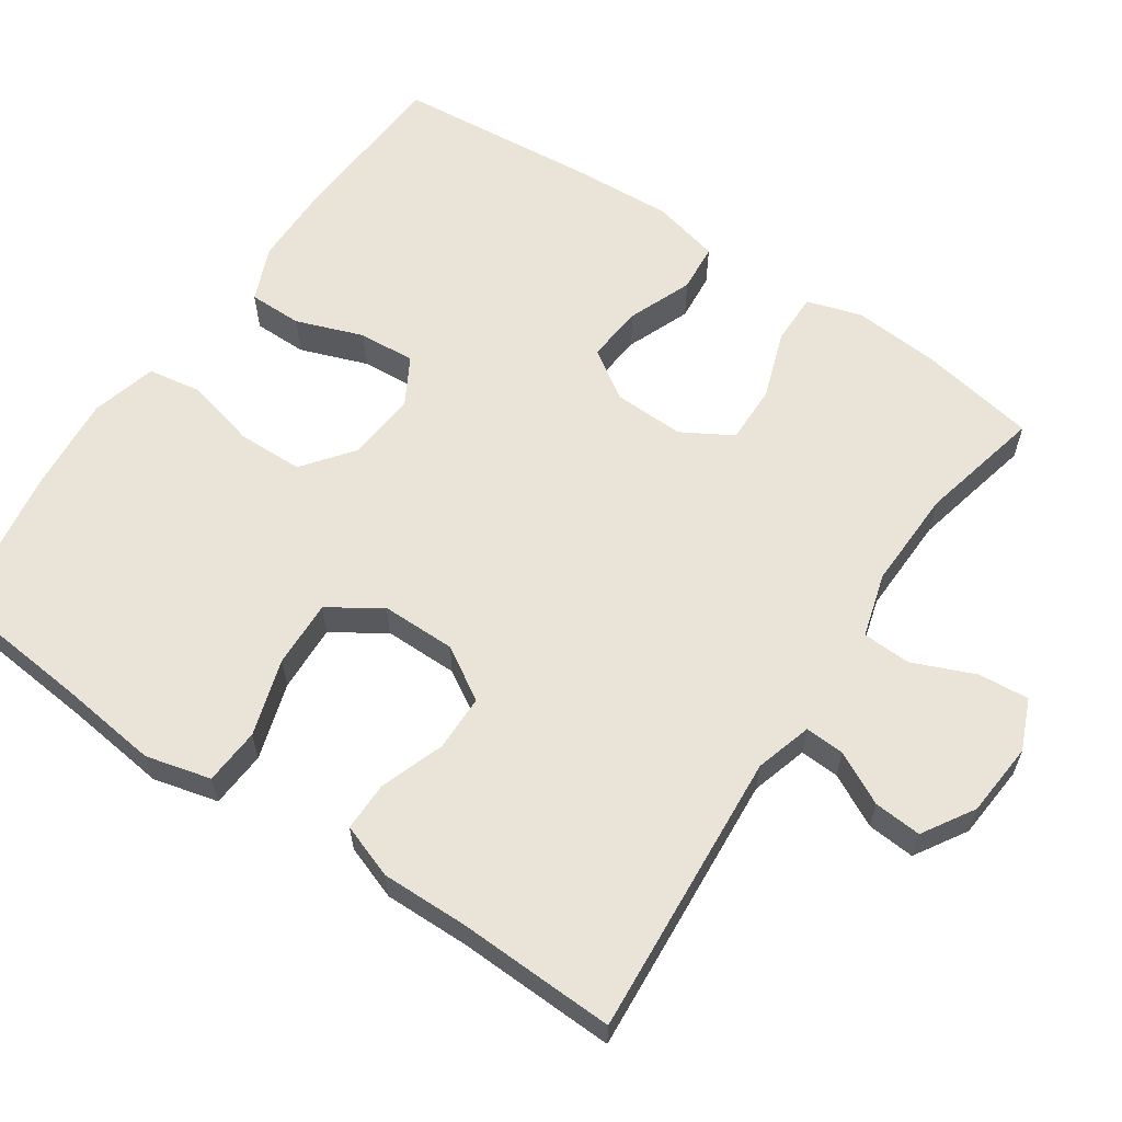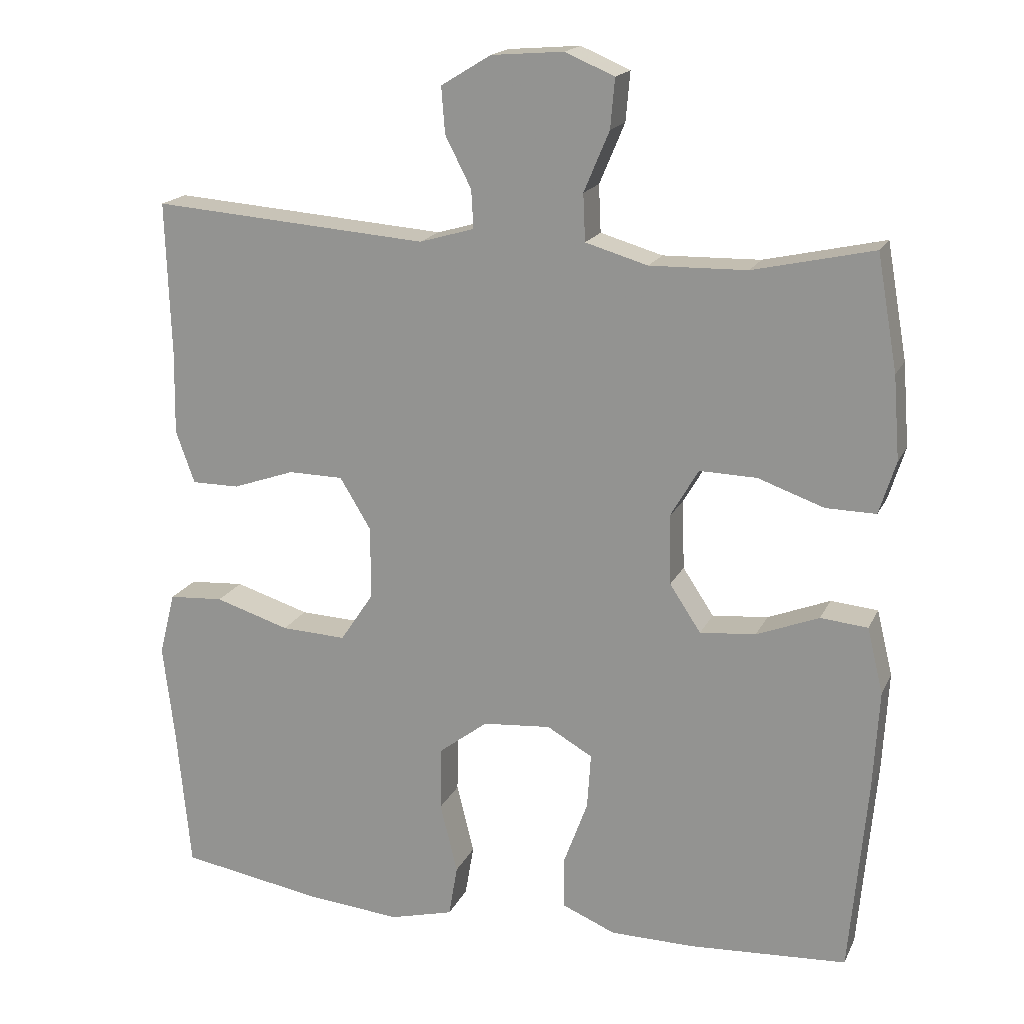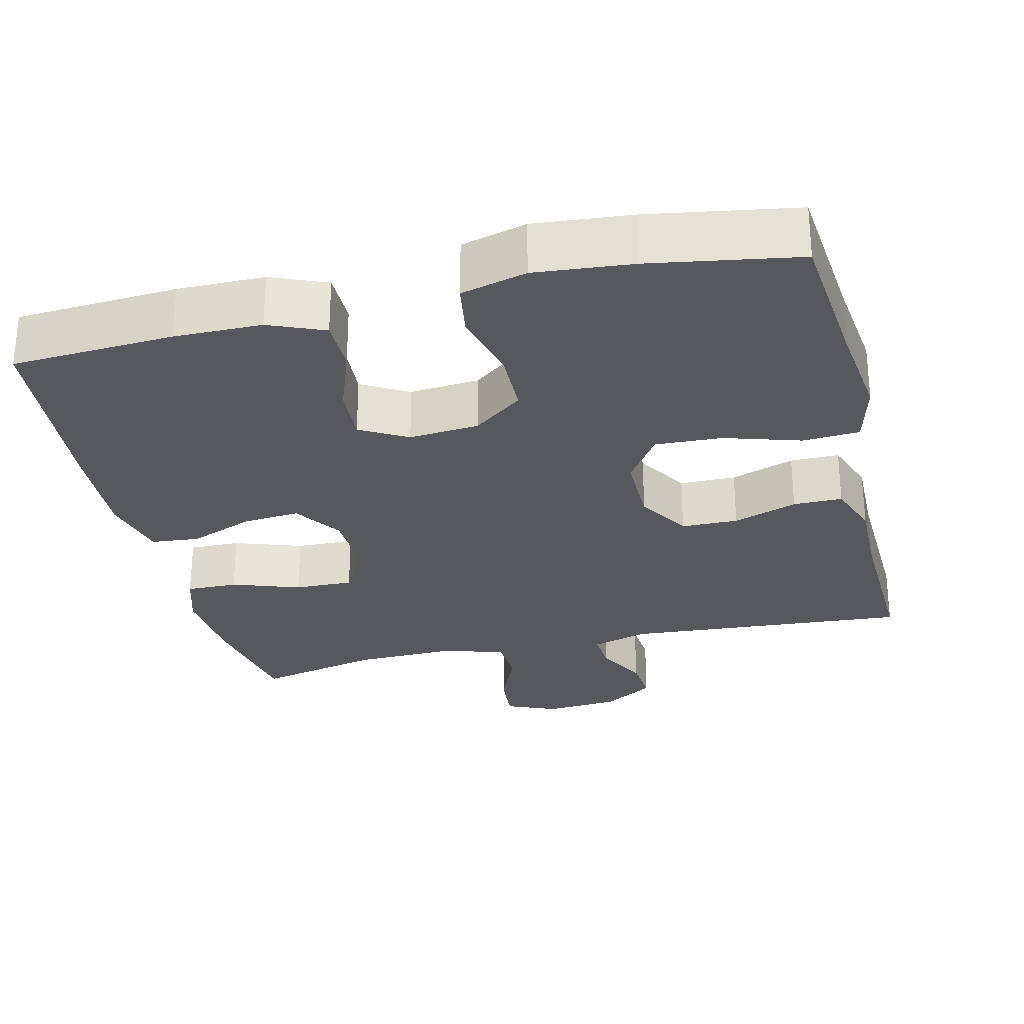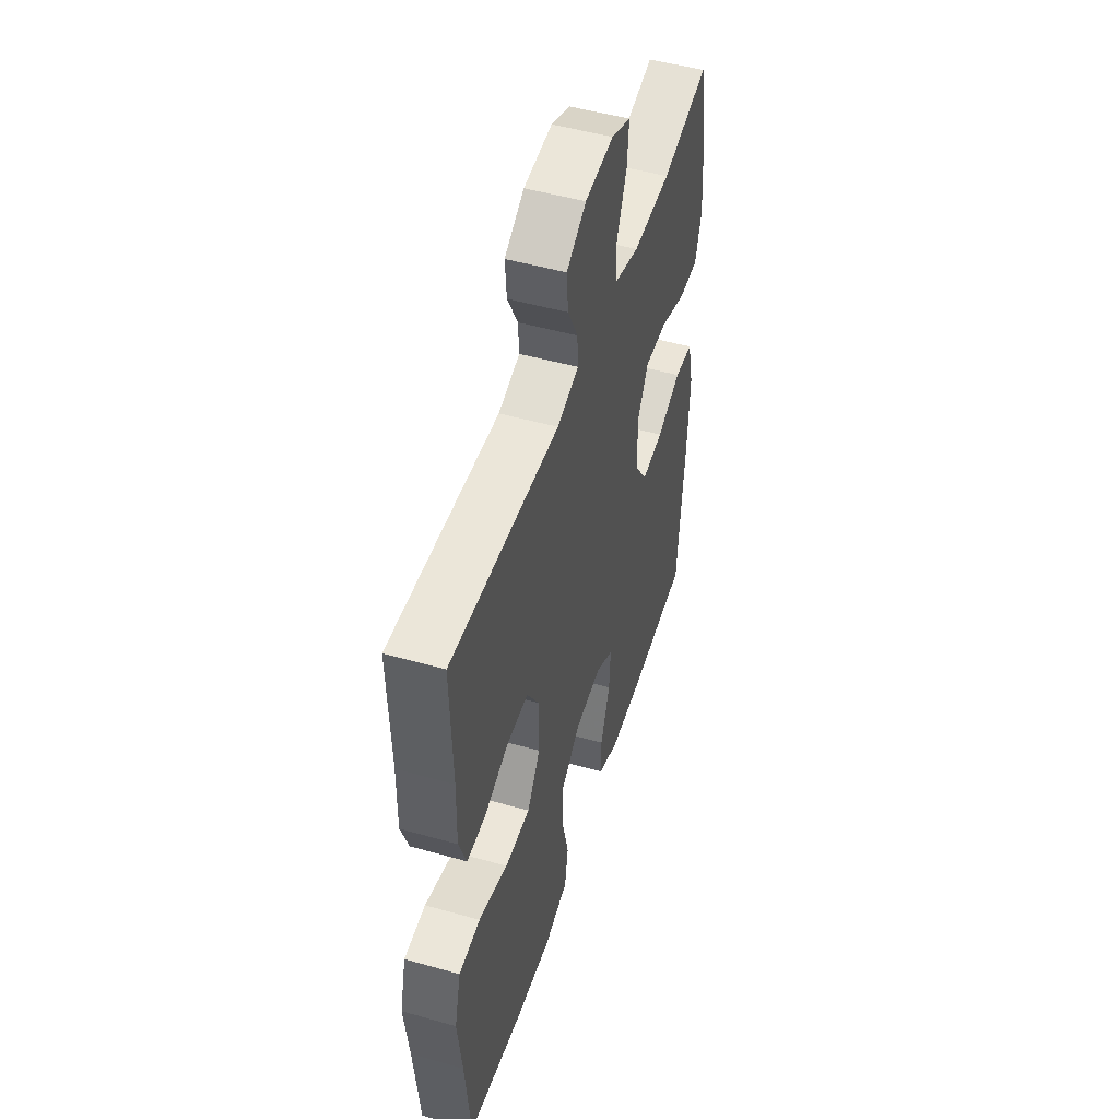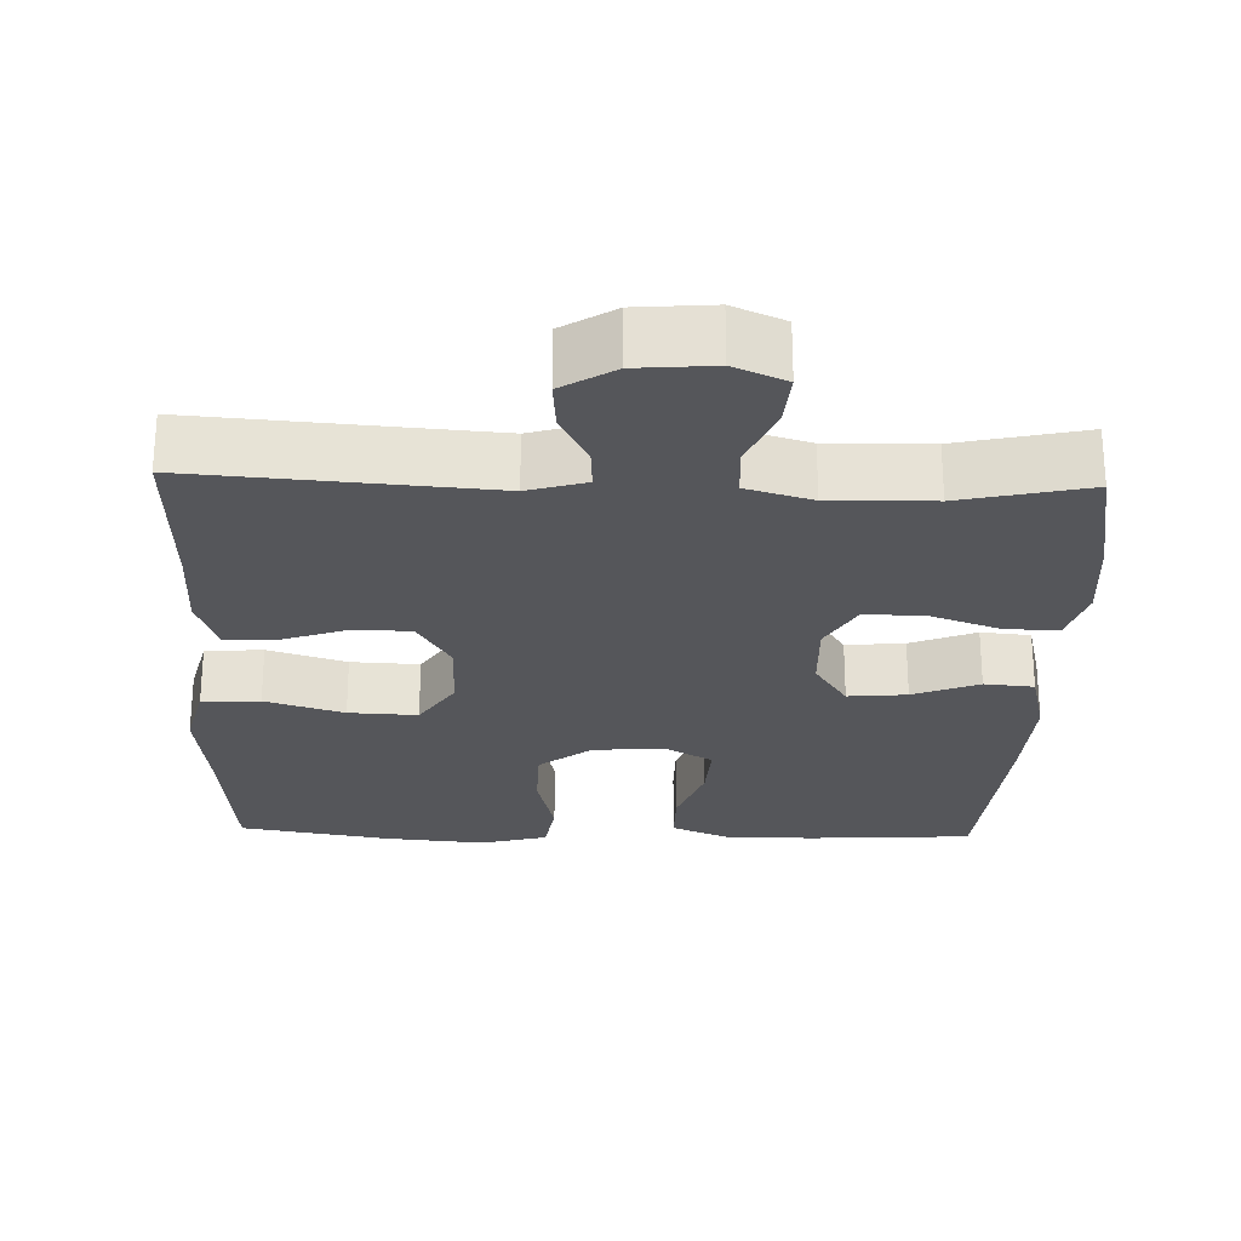
<metadata>
{"format":"obj","ext":"obj","renderer":"f3d","projection":"perspective","resolution":1024,"background":"white","views":[{"elev":60.9,"azim":-55.8,"up":"+Y"},{"elev":17.8,"azim":19.0,"up":"+Z"},{"elev":-28.1,"azim":-166.4,"up":"+Y"},{"elev":50.0,"azim":-72.7,"up":"+Z"},{"elev":-26.1,"azim":-1.8,"up":"+Y"}]}
</metadata>
<code>
v -0.5 0.07 0.5
v -0.117 0.07 0.471
v -0.041 0.07 0.493
v -0.044 0.07 0.546
v -0.08 0.07 0.616
v -0.085 0.07 0.68
v -0.016 0.07 0.722
v 0.084 0.07 0.73
v 0.152 0.07 0.701
v 0.146 0.07 0.633
v 0.111 0.07 0.55
v 0.114 0.07 0.485
v 0.2 0.07 0.46
v 0.334 0.07 0.463
v 0.5 0.07 0.5
v 0.528 0.07 0.342
v 0.537 0.07 0.227
v 0.514 0.07 0.154
v 0.445 0.07 0.155
v 0.354 0.07 0.187
v 0.275 0.07 0.189
v 0.236 0.07 0.122
v 0.239 0.07 0.026
v 0.282 0.07 -0.039
v 0.359 0.07 -0.032
v 0.445 0.07 0.002
v 0.51 0.07 -0.004
v 0.532 0.07 -0.095
v 0.524 0.07 -0.233
v 0.5 0.07 -0.5
v 0.283 0.07 -0.513
v 0.166 0.07 -0.512
v 0.092 0.07 -0.481
v 0.092 0.07 -0.409
v 0.125 0.07 -0.319
v 0.13 0.07 -0.243
v 0.067 0.07 -0.207
v -0.027 0.07 -0.215
v -0.094 0.07 -0.266
v -0.096 0.07 -0.354
v -0.072 0.07 -0.451
v -0.084 0.07 -0.522
v -0.172 0.07 -0.545
v -0.303 0.07 -0.533
v -0.5 0.07 -0.5
v -0.519 0.07 -0.301
v -0.535 0.07 -0.168
v -0.513 0.07 -0.081
v -0.437 0.07 -0.076
v -0.334 0.07 -0.108
v -0.244 0.07 -0.112
v -0.198 0.07 -0.043
v -0.198 0.07 0.057
v -0.241 0.07 0.128
v -0.317 0.07 0.129
v -0.403 0.07 0.099
v -0.469 0.07 0.099
v -0.495 0.07 0.172
v -0.493 0.07 0.286
v -0.5 0 0.5
v -0.117 0 0.471
v -0.041 0 0.493
v -0.044 0 0.546
v -0.08 0 0.616
v -0.085 0 0.68
v -0.016 0 0.722
v 0.084 0 0.73
v 0.152 0 0.701
v 0.146 0 0.633
v 0.111 0 0.55
v 0.114 0 0.485
v 0.2 0 0.46
v 0.334 0 0.463
v 0.5 0 0.5
v 0.528 0 0.342
v 0.537 0 0.227
v 0.514 0 0.154
v 0.445 0 0.155
v 0.354 0 0.187
v 0.275 0 0.189
v 0.236 0 0.122
v 0.239 0 0.026
v 0.282 0 -0.039
v 0.359 0 -0.032
v 0.445 0 0.002
v 0.51 0 -0.004
v 0.532 0 -0.095
v 0.524 0 -0.233
v 0.5 0 -0.5
v 0.283 0 -0.513
v 0.166 0 -0.512
v 0.092 0 -0.481
v 0.092 0 -0.409
v 0.125 0 -0.319
v 0.13 0 -0.243
v 0.067 0 -0.207
v -0.027 0 -0.215
v -0.094 0 -0.266
v -0.096 0 -0.354
v -0.072 0 -0.451
v -0.084 0 -0.522
v -0.172 0 -0.545
v -0.303 0 -0.533
v -0.5 0 -0.5
v -0.519 0 -0.301
v -0.535 0 -0.168
v -0.513 0 -0.081
v -0.437 0 -0.076
v -0.334 0 -0.108
v -0.244 0 -0.112
v -0.198 0 -0.043
v -0.198 0 0.057
v -0.241 0 0.128
v -0.317 0 0.129
v -0.403 0 0.099
v -0.469 0 0.099
v -0.495 0 0.172
v -0.493 0 0.286
f 57 58 59
f 56 57 59
f 55 56 59
f 59 1 2
f 55 59 2
f 54 55 2
f 53 54 2 3
f 52 53 3
f 48 49 50
f 47 48 50
f 46 47 50
f 46 50 51
f 45 46 51
f 44 45 51
f 43 44 51
f 42 43 51
f 41 42 51
f 40 41 51
f 39 40 51 52
f 33 34 35
f 32 33 35
f 31 32 35
f 30 31 35
f 29 30 35
f 28 29 35
f 27 28 35
f 26 27 35
f 25 26 35
f 24 25 35 36
f 23 24 36 37
f 18 19 20
f 17 18 20
f 16 17 20
f 15 16 20
f 14 15 20
f 13 14 20 21
f 12 13 21 22
f 9 10 11
f 8 9 11
f 7 8 11
f 6 7 11
f 5 6 11
f 4 5 11
f 3 4 11 12
f 12 22 23
f 3 12 23
f 52 3 23
f 39 52 23
f 38 39 23
f 23 37 38
f 118 117 116
f 118 116 115
f 118 115 114
f 61 60 118
f 61 118 114
f 61 114 113
f 62 61 113 112
f 62 112 111
f 109 108 107
f 109 107 106
f 109 106 105
f 110 109 105
f 110 105 104
f 110 104 103
f 110 103 102
f 110 102 101
f 110 101 100
f 110 100 99
f 111 110 99 98
f 94 93 92
f 94 92 91
f 94 91 90
f 94 90 89
f 94 89 88
f 94 88 87
f 94 87 86
f 94 86 85
f 94 85 84
f 95 94 84 83
f 96 95 83 82
f 79 78 77
f 79 77 76
f 79 76 75
f 79 75 74
f 79 74 73
f 80 79 73 72
f 81 80 72 71
f 70 69 68
f 70 68 67
f 70 67 66
f 70 66 65
f 70 65 64
f 70 64 63
f 71 70 63 62
f 82 81 71
f 82 71 62
f 82 62 111
f 82 111 98
f 82 98 97
f 97 96 82
f 1 60 61 2
f 2 61 62 3
f 3 62 63 4
f 4 63 64 5
f 5 64 65 6
f 6 65 66 7
f 7 66 67 8
f 8 67 68 9
f 9 68 69 10
f 10 69 70 11
f 11 70 71 12
f 12 71 72 13
f 13 72 73 14
f 14 73 74 15
f 15 74 75 16
f 16 75 76 17
f 17 76 77 18
f 18 77 78 19
f 19 78 79 20
f 20 79 80 21
f 21 80 81 22
f 22 81 82 23
f 23 82 83 24
f 24 83 84 25
f 25 84 85 26
f 26 85 86 27
f 27 86 87 28
f 28 87 88 29
f 29 88 89 30
f 30 89 90 31
f 31 90 91 32
f 32 91 92 33
f 33 92 93 34
f 34 93 94 35
f 35 94 95 36
f 36 95 96 37
f 37 96 97 38
f 38 97 98 39
f 39 98 99 40
f 40 99 100 41
f 41 100 101 42
f 42 101 102 43
f 43 102 103 44
f 44 103 104 45
f 45 104 105 46
f 46 105 106 47
f 47 106 107 48
f 48 107 108 49
f 49 108 109 50
f 50 109 110 51
f 51 110 111 52
f 52 111 112 53
f 53 112 113 54
f 54 113 114 55
f 55 114 115 56
f 56 115 116 57
f 57 116 117 58
f 58 117 118 59
f 59 118 60 1

</code>
